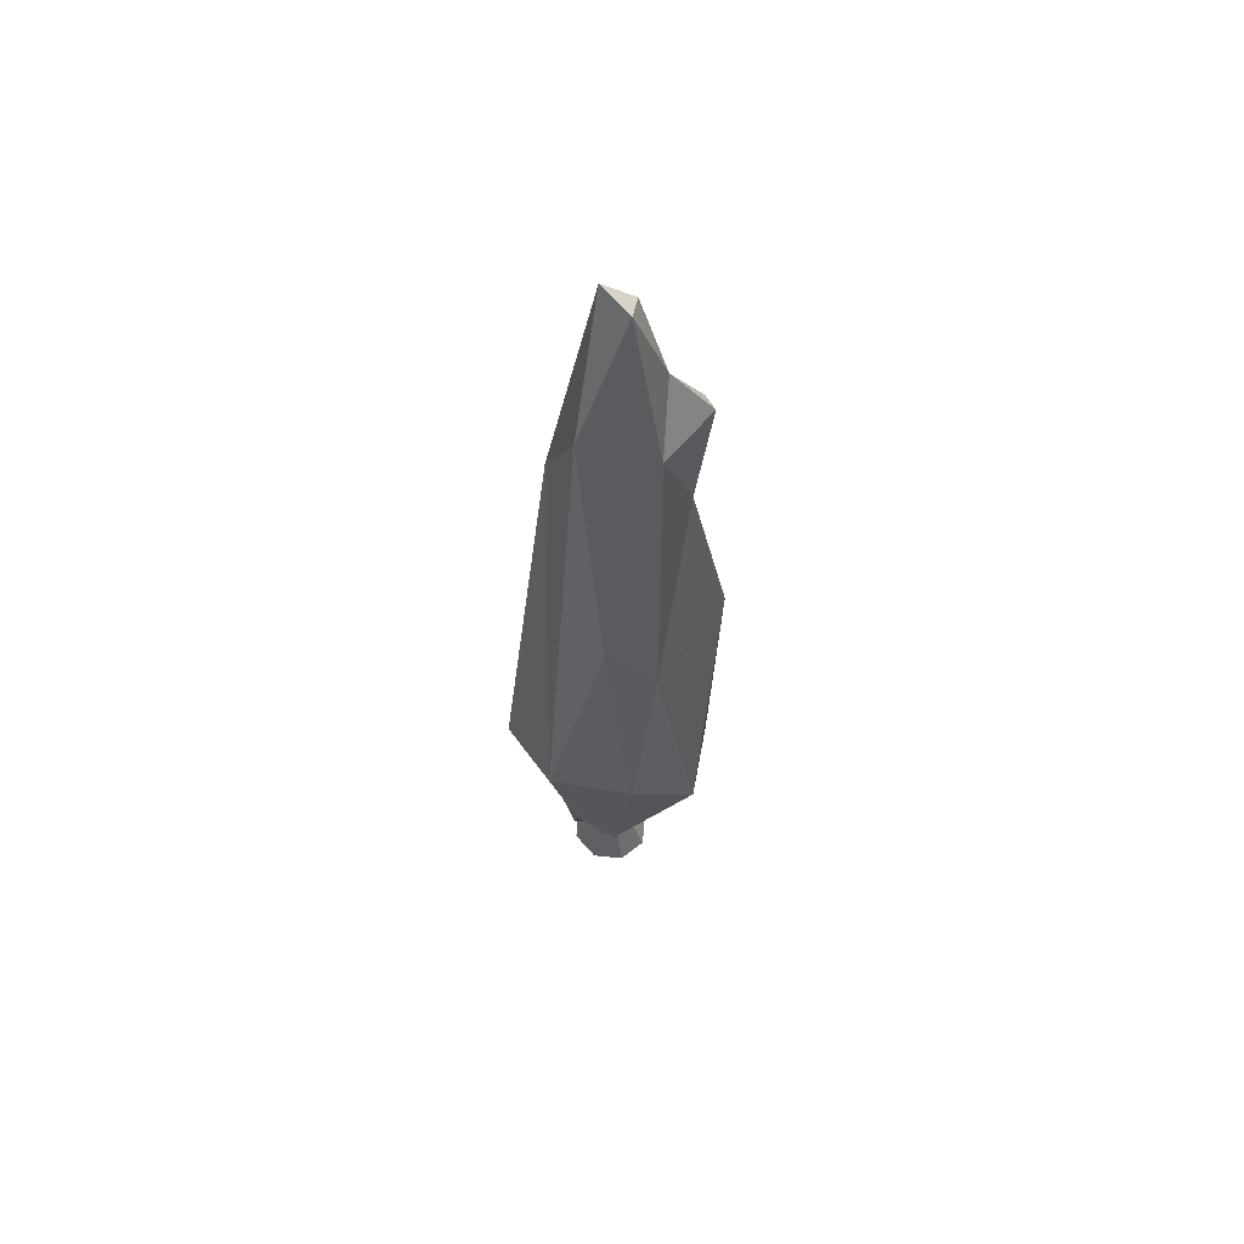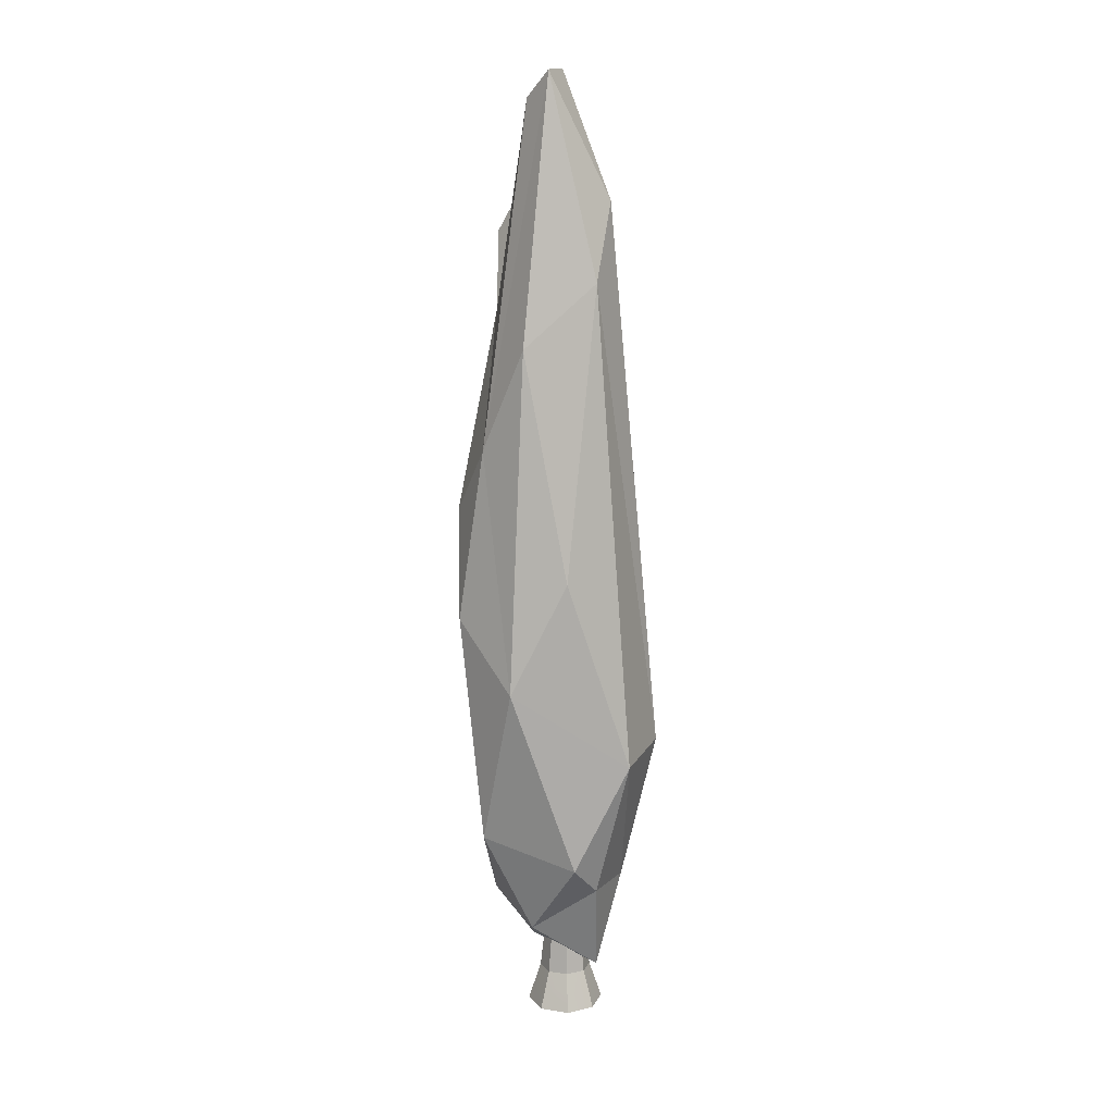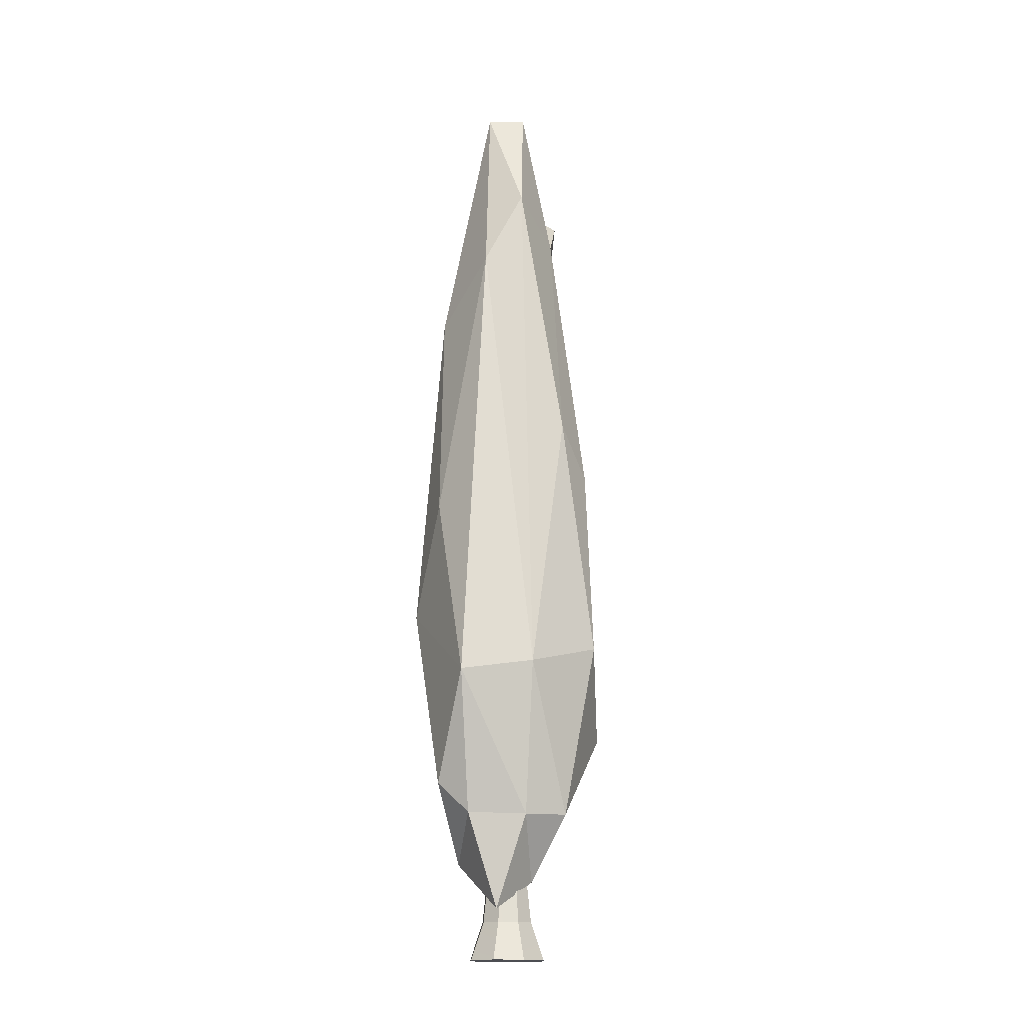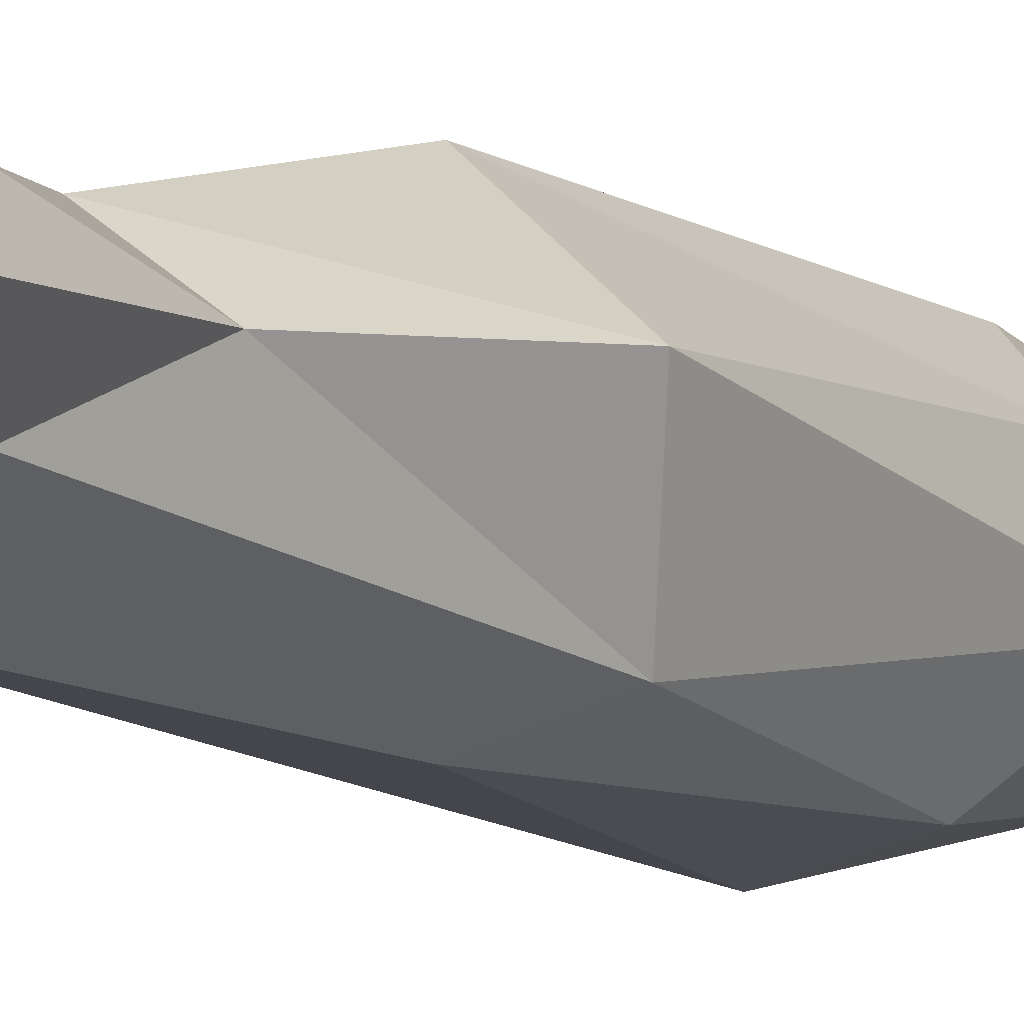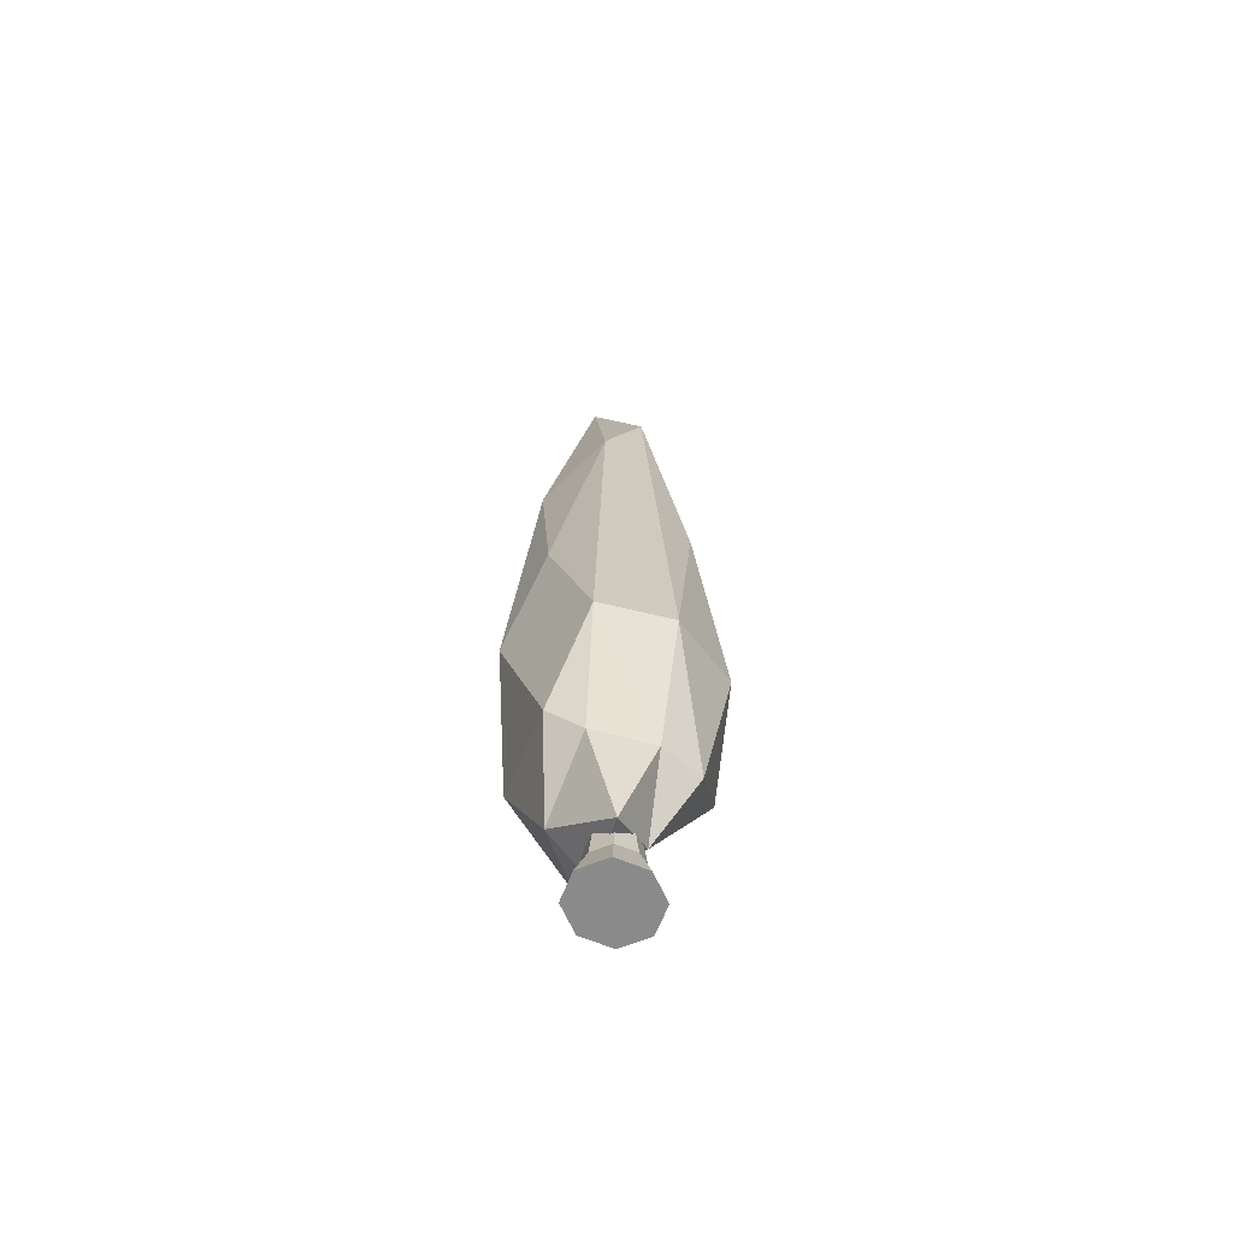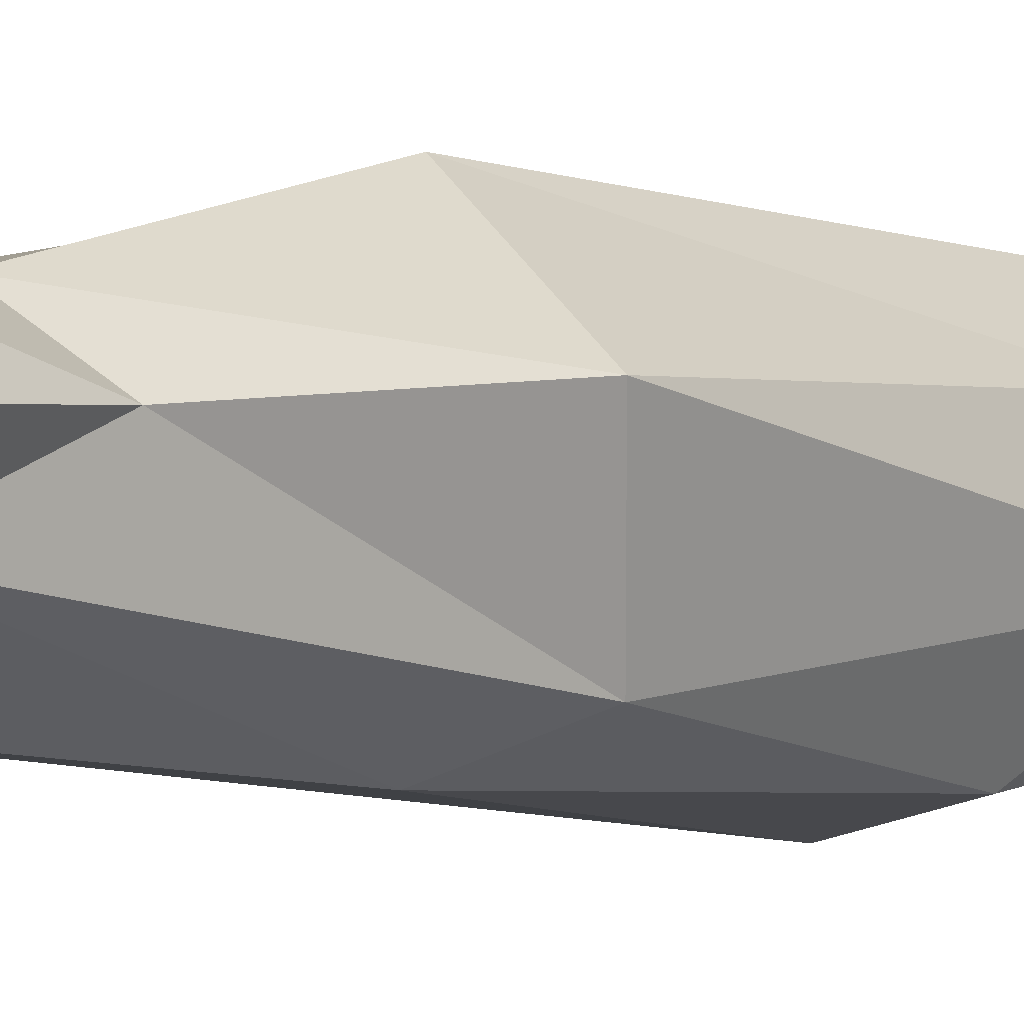
<metadata>
{"format":"obj","ext":"obj","renderer":"f3d","projection":"perspective","resolution":1024,"background":"white","views":[{"elev":62.1,"azim":-152.2,"up":"+Y"},{"elev":13.8,"azim":86.1,"up":"+Y"},{"elev":-16.5,"azim":153.1,"up":"+Y"},{"elev":-5.5,"azim":-149.7,"up":"+Z"},{"elev":-63.4,"azim":135.4,"up":"+Y"},{"elev":-0.5,"azim":-142.8,"up":"+Z"}]}
</metadata>
<code>
g
v -0.06322 1.071 -0.1299
v 0.03204 0.5606 -0.1758
v -0.1235 0.6024 -0.1427
v -0.1398 0.9782 -0.08504
v 0.007075 1.598 -0.08269
v 0.05366 1.141 0.1588
v 0.04574 0.8143 0.206
v -0.03397 1.011 0.204
v -0.1015 1.53 -0.01081
v -0.07022 0.2736 -0.1156
v -0.04116 1.834 0.003725
v 0.1553 0.5447 -0.1112
v 0.07677 1.453 -0.05149
v 0.01424 0.2721 -0.1109
v -0.1941 0.4363 -0.02568
v -0.1793 1.03 0.08345
v -0.1195 1.342 0.06297
v 0.1542 0.3349 -0.007052
v 0.1106 0.2764 -0.05302
v -0.04082 0.1489 -0.02716
v 0.1523 0.9046 0.007724
v -0.1619 0.4882 0.08606
v 0.02628 1.832 0.03364
v 0.1525 0.691 0.1146
v -0.05295 0.2223 0.1365
v -0.07035 1.644 0.06412
v -0.01613 1.783 0.07033
v 0.0758 0.3794 0.1645
v 0.07208 0.1854 0.07004
v -0.01736 0.136 0.06357
v -0.07918 0.4508 0.1638
v -0.04777 1.391 0.1272
v 0.1091 1.337 0.08561
v 0.05148 0.09487 -0.05854
v -0.1499 1.613 0.05826
v -0.104 1.538 0.1201
v 0 0.0718 -0.0495
v 0.03551 0.0718 -0.035
v 0.05022 0.0718 2.164e-09
v 0.03551 0.0718 0.035
v -4.39e-09 0.0718 0.0495
v -0.03551 0.0718 0.035
v -0.05022 0.0718 -5.903e-10
v -0.03551 0.0718 -0.035
v 0 0.2 -0.03572
v 0.02526 0.2 -0.02526
v 0.03572 0.2 1.561e-09
v 0.02526 0.2 0.02526
v -3.123e-09 0.2 0.03572
v -0.02526 0.2 0.02526
v -0.03572 0.2 -4.26e-10
v -0.02526 0.2 -0.02526
v -0.05428 0 -0.05189
v -0.07676 0 -8.751e-10
v -0.05428 0 0.05189
v -6.71e-09 0 0.07338
v 0.05428 0 0.05189
v 0.07676 0 3.208e-09
v 0.05428 0 -0.05189
v 0 0 -0.07338
v -0.007466 0.3 -0.007466
v -0.01056 0.3 -1.259e-10
v -0.007466 0.3 0.007466
v -9.231e-10 0.3 0.01056
v 0.007466 0.3 0.007466
v 0.01056 0.3 4.615e-10
v 0.007466 0.3 -0.007466
v 0 0.3 -0.01056
g
f 1 2 3
f 1 3 4
f 7 6 8
f 5 2 1
f 2 10 3
f 9 11 5
f 3 15 4
f 5 13 2
f 12 19 14
f 13 21 12
f 11 23 5
f 21 24 12
f 20 25 15
f 26 27 11
f 25 31 22
f 22 8 16
f 16 32 17
f 23 33 13
f 32 6 27
f 27 6 23
f 24 7 28
f 28 7 31
f 33 6 24
f 17 9 4
f 30 25 20
f 34 20 14
f 34 30 20
f 19 29 34
f 14 19 34
f 36 32 26
f 17 32 36
f 9 35 26
f 35 17 36
f 9 17 35
f 26 35 36
f 30 34 29
f 29 19 18
f 28 29 18
f 9 26 11
f 10 14 20
f 8 31 7
f 7 24 6
f 33 23 6
f 6 32 8
f 24 21 33
f 31 25 28
f 21 13 33
f 27 26 32
f 32 16 8
f 8 22 31
f 25 30 29
f 25 29 28
f 28 18 24
f 23 11 27
f 22 15 25
f 18 12 24
f 13 5 23
f 16 15 22
f 15 10 20
f 19 12 18
f 17 4 16
f 16 4 15
f 15 3 10
f 10 2 14
f 14 2 12
f 12 2 13
f 5 1 9
f 9 1 4
f 53 60 59 58 57 56 55 54
f 53 54 43 44
f 54 55 42 43
f 55 56 41 42
f 56 57 40 41
f 57 58 39 40
f 58 59 38 39
f 59 60 37 38
f 60 53 44 37
f 37 44 52 45
f 44 43 51 52
f 43 42 50 51
f 42 41 49 50
f 41 40 48 49
f 40 39 47 48
f 39 38 46 47
f 38 37 45 46
f 68 61 62 63 64 65 66 67
f 45 52 61 68
f 52 51 62 61
f 51 50 63 62
f 50 49 64 63
f 49 48 65 64
f 48 47 66 65
f 47 46 67 66
f 46 45 68 67

</code>
